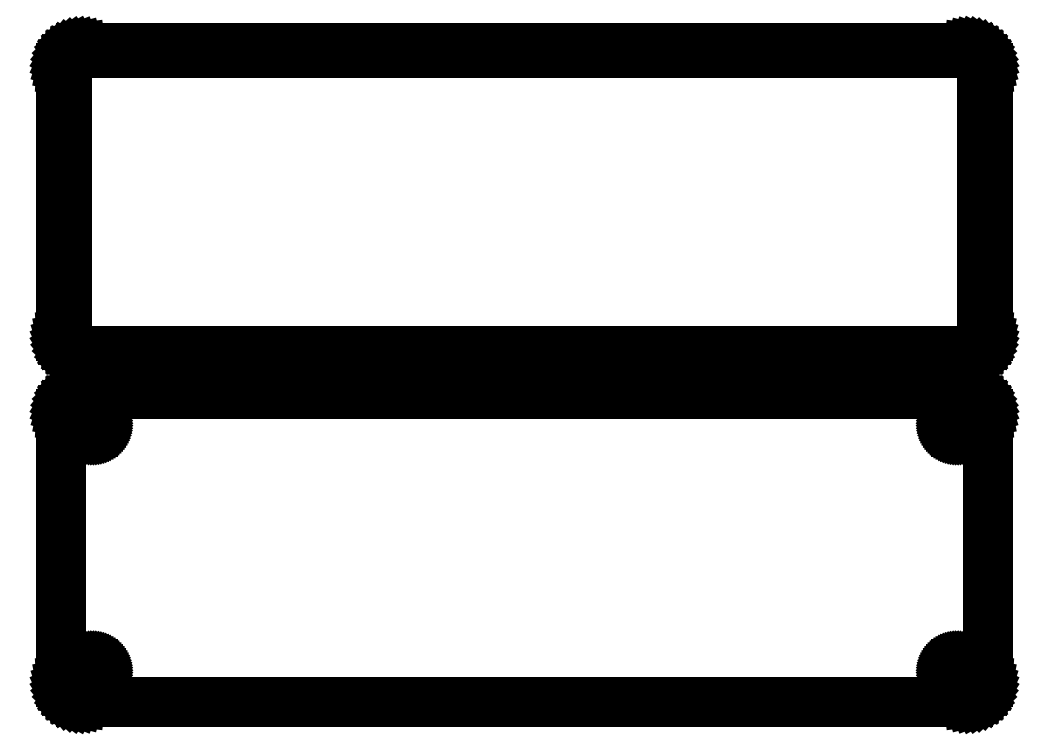
<metadata>
{"format":"dxf","ext":"dxf","renderer":"ezdxf+matplotlib","layout":"modelspace","background":"white","min_lineweight":24,"dpi":150}
</metadata>
<code>
0
SECTION
2
ENTITIES
0
LINE
8
0
10
108.4
20
130.6
11
109
21
130.7
0
LINE
8
0
10
109
20
130.7
11
109.6
21
131
0
LINE
8
0
10
109.6
20
131
11
110.2
21
131.3
0
LINE
8
0
10
110.2
20
131.3
11
110.7
21
131.6
0
LINE
8
0
10
110.7
20
131.6
11
111.1
21
132.1
0
LINE
8
0
10
111.1
20
132.1
11
111.5
21
132.6
0
LINE
8
0
10
111.5
20
132.6
11
111.9
21
133.1
0
LINE
8
0
10
111.9
20
133.1
11
112.1
21
133.7
0
LINE
8
0
10
112.1
20
133.7
11
112.3
21
134.3
0
LINE
8
0
10
112.3
20
134.3
11
112.5
21
134.9
0
LINE
8
0
10
112.5
20
134.9
11
112.5
21
135.5
0
LINE
8
0
10
112.5
20
135.5
11
112.5
21
200.5
0
LINE
8
0
10
112.5
20
200.5
11
112.5
21
201.1
0
LINE
8
0
10
112.5
20
201.1
11
112.3
21
201.7
0
LINE
8
0
10
112.3
20
201.7
11
112.1
21
202.3
0
LINE
8
0
10
112.1
20
202.3
11
111.9
21
202.9
0
LINE
8
0
10
111.9
20
202.9
11
111.5
21
203.4
0
LINE
8
0
10
111.5
20
203.4
11
111.1
21
203.9
0
LINE
8
0
10
111.1
20
203.9
11
110.7
21
204.4
0
LINE
8
0
10
110.7
20
204.4
11
110.2
21
204.7
0
LINE
8
0
10
110.2
20
204.7
11
109.6
21
205
0
LINE
8
0
10
109.6
20
205
11
109
21
205.3
0
LINE
8
0
10
109
20
205.3
11
108.4
21
205.4
0
LINE
8
0
10
108.4
20
205.4
11
107.8
21
205.5
0
LINE
8
0
10
107.8
20
205.5
11
-107.8
21
205.5
0
LINE
8
0
10
-107.8
20
205.5
11
-108.4
21
205.4
0
LINE
8
0
10
-108.4
20
205.4
11
-109
21
205.3
0
LINE
8
0
10
-109
20
205.3
11
-109.6
21
205
0
LINE
8
0
10
-109.6
20
205
11
-110.2
21
204.7
0
LINE
8
0
10
-110.2
20
204.7
11
-110.7
21
204.4
0
LINE
8
0
10
-110.7
20
204.4
11
-111.1
21
203.9
0
LINE
8
0
10
-111.1
20
203.9
11
-111.5
21
203.4
0
LINE
8
0
10
-111.5
20
203.4
11
-111.9
21
202.9
0
LINE
8
0
10
-111.9
20
202.9
11
-112.1
21
202.3
0
LINE
8
0
10
-112.1
20
202.3
11
-112.3
21
201.7
0
LINE
8
0
10
-112.3
20
201.7
11
-112.5
21
201.1
0
LINE
8
0
10
-112.5
20
201.1
11
-112.5
21
200.5
0
LINE
8
0
10
-112.5
20
200.5
11
-112.5
21
135.5
0
LINE
8
0
10
-112.5
20
135.5
11
-112.5
21
134.9
0
LINE
8
0
10
-112.5
20
134.9
11
-112.3
21
134.3
0
LINE
8
0
10
-112.3
20
134.3
11
-112.1
21
133.7
0
LINE
8
0
10
-112.1
20
133.7
11
-111.9
21
133.1
0
LINE
8
0
10
-111.9
20
133.1
11
-111.5
21
132.6
0
LINE
8
0
10
-111.5
20
132.6
11
-111.1
21
132.1
0
LINE
8
0
10
-111.1
20
132.1
11
-110.7
21
131.6
0
LINE
8
0
10
-110.7
20
131.6
11
-110.2
21
131.3
0
LINE
8
0
10
-110.2
20
131.3
11
-109.6
21
131
0
LINE
8
0
10
-109.6
20
131
11
-109
21
130.7
0
LINE
8
0
10
-109
20
130.7
11
-108.4
21
130.6
0
LINE
8
0
10
-108.4
20
130.6
11
-107.8
21
130.5
0
LINE
8
0
10
-107.8
20
130.5
11
107.8
21
130.5
0
LINE
8
0
10
107.8
20
130.5
11
108.4
21
130.6
0
LINE
8
0
10
-107.5
20
131.9
11
-108
21
131.9
0
LINE
8
0
10
-108
20
131.9
11
-108.4
21
132.1
0
LINE
8
0
10
-108.4
20
132.1
11
-108.9
21
132.2
0
LINE
8
0
10
-108.9
20
132.2
11
-109.3
21
132.5
0
LINE
8
0
10
-109.3
20
132.5
11
-109.7
21
132.8
0
LINE
8
0
10
-109.7
20
132.8
11
-110.1
21
133.1
0
LINE
8
0
10
-110.1
20
133.1
11
-110.4
21
133.5
0
LINE
8
0
10
-110.4
20
133.5
11
-110.6
21
133.9
0
LINE
8
0
10
-110.6
20
133.9
11
-110.8
21
134.3
0
LINE
8
0
10
-110.8
20
134.3
11
-111
21
134.8
0
LINE
8
0
10
-111
20
134.8
11
-111.1
21
135.3
0
LINE
8
0
10
-111.1
20
135.3
11
-111.1
21
135.8
0
LINE
8
0
10
-111.1
20
135.8
11
-111.1
21
200.2
0
LINE
8
0
10
-111.1
20
200.2
11
-111.1
21
200.7
0
LINE
8
0
10
-111.1
20
200.7
11
-111
21
201.2
0
LINE
8
0
10
-111
20
201.2
11
-110.8
21
201.7
0
LINE
8
0
10
-110.8
20
201.7
11
-110.6
21
202.1
0
LINE
8
0
10
-110.6
20
202.1
11
-110.4
21
202.5
0
LINE
8
0
10
-110.4
20
202.5
11
-110.1
21
202.9
0
LINE
8
0
10
-110.1
20
202.9
11
-109.7
21
203.2
0
LINE
8
0
10
-109.7
20
203.2
11
-109.3
21
203.5
0
LINE
8
0
10
-109.3
20
203.5
11
-108.9
21
203.8
0
LINE
8
0
10
-108.9
20
203.8
11
-108.4
21
203.9
0
LINE
8
0
10
-108.4
20
203.9
11
-108
21
204.1
0
LINE
8
0
10
-108
20
204.1
11
-107.5
21
204.1
0
LINE
8
0
10
-107.5
20
204.1
11
107.5
21
204.1
0
LINE
8
0
10
107.5
20
204.1
11
108
21
204.1
0
LINE
8
0
10
108
20
204.1
11
108.4
21
203.9
0
LINE
8
0
10
108.4
20
203.9
11
108.9
21
203.8
0
LINE
8
0
10
108.9
20
203.8
11
109.3
21
203.5
0
LINE
8
0
10
109.3
20
203.5
11
109.7
21
203.2
0
LINE
8
0
10
109.7
20
203.2
11
110.1
21
202.9
0
LINE
8
0
10
110.1
20
202.9
11
110.4
21
202.5
0
LINE
8
0
10
110.4
20
202.5
11
110.6
21
202.1
0
LINE
8
0
10
110.6
20
202.1
11
110.8
21
201.7
0
LINE
8
0
10
110.8
20
201.7
11
111
21
201.2
0
LINE
8
0
10
111
20
201.2
11
111.1
21
200.7
0
LINE
8
0
10
111.1
20
200.7
11
111.1
21
200.2
0
LINE
8
0
10
111.1
20
200.2
11
111.1
21
135.8
0
LINE
8
0
10
111.1
20
135.8
11
111.1
21
135.3
0
LINE
8
0
10
111.1
20
135.3
11
111
21
134.8
0
LINE
8
0
10
111
20
134.8
11
110.8
21
134.3
0
LINE
8
0
10
110.8
20
134.3
11
110.6
21
133.9
0
LINE
8
0
10
110.6
20
133.9
11
110.4
21
133.5
0
LINE
8
0
10
110.4
20
133.5
11
110.1
21
133.1
0
LINE
8
0
10
110.1
20
133.1
11
109.7
21
132.8
0
LINE
8
0
10
109.7
20
132.8
11
109.3
21
132.5
0
LINE
8
0
10
109.3
20
132.5
11
108.9
21
132.2
0
LINE
8
0
10
108.9
20
132.2
11
108.4
21
132.1
0
LINE
8
0
10
108.4
20
132.1
11
108
21
131.9
0
LINE
8
0
10
108
20
131.9
11
107.5
21
131.9
0
LINE
8
0
10
107.5
20
131.9
11
-107.5
21
131.9
0
LINE
8
0
10
108.4
20
46.59
11
109
21
46.74
0
LINE
8
0
10
109
20
46.74
11
109.6
21
46.98
0
LINE
8
0
10
109.6
20
46.98
11
110.2
21
47.28
0
LINE
8
0
10
110.2
20
47.28
11
110.7
21
47.65
0
LINE
8
0
10
110.7
20
47.65
11
111.1
21
48.08
0
LINE
8
0
10
111.1
20
48.08
11
111.5
21
48.56
0
LINE
8
0
10
111.5
20
48.56
11
111.9
21
49.09
0
LINE
8
0
10
111.9
20
49.09
11
112.1
21
49.66
0
LINE
8
0
10
112.1
20
49.66
11
112.3
21
50.26
0
LINE
8
0
10
112.3
20
50.26
11
112.5
21
50.87
0
LINE
8
0
10
112.5
20
50.87
11
112.5
21
51.5
0
LINE
8
0
10
112.5
20
51.5
11
112.5
21
116.5
0
LINE
8
0
10
112.5
20
116.5
11
112.5
21
117.1
0
LINE
8
0
10
112.5
20
117.1
11
112.3
21
117.7
0
LINE
8
0
10
112.3
20
117.7
11
112.1
21
118.3
0
LINE
8
0
10
112.1
20
118.3
11
111.9
21
118.9
0
LINE
8
0
10
111.9
20
118.9
11
111.5
21
119.4
0
LINE
8
0
10
111.5
20
119.4
11
111.1
21
119.9
0
LINE
8
0
10
111.1
20
119.9
11
110.7
21
120.4
0
LINE
8
0
10
110.7
20
120.4
11
110.2
21
120.7
0
LINE
8
0
10
110.2
20
120.7
11
109.6
21
121
0
LINE
8
0
10
109.6
20
121
11
109
21
121.3
0
LINE
8
0
10
109
20
121.3
11
108.4
21
121.4
0
LINE
8
0
10
108.4
20
121.4
11
107.8
21
121.5
0
LINE
8
0
10
107.8
20
121.5
11
-107.8
21
121.5
0
LINE
8
0
10
-107.8
20
121.5
11
-108.4
21
121.4
0
LINE
8
0
10
-108.4
20
121.4
11
-109
21
121.3
0
LINE
8
0
10
-109
20
121.3
11
-109.6
21
121
0
LINE
8
0
10
-109.6
20
121
11
-110.2
21
120.7
0
LINE
8
0
10
-110.2
20
120.7
11
-110.7
21
120.4
0
LINE
8
0
10
-110.7
20
120.4
11
-111.1
21
119.9
0
LINE
8
0
10
-111.1
20
119.9
11
-111.5
21
119.4
0
LINE
8
0
10
-111.5
20
119.4
11
-111.9
21
118.9
0
LINE
8
0
10
-111.9
20
118.9
11
-112.1
21
118.3
0
LINE
8
0
10
-112.1
20
118.3
11
-112.3
21
117.7
0
LINE
8
0
10
-112.3
20
117.7
11
-112.5
21
117.1
0
LINE
8
0
10
-112.5
20
117.1
11
-112.5
21
116.5
0
LINE
8
0
10
-112.5
20
116.5
11
-112.5
21
51.5
0
LINE
8
0
10
-112.5
20
51.5
11
-112.5
21
50.87
0
LINE
8
0
10
-112.5
20
50.87
11
-112.3
21
50.26
0
LINE
8
0
10
-112.3
20
50.26
11
-112.1
21
49.66
0
LINE
8
0
10
-112.1
20
49.66
11
-111.9
21
49.09
0
LINE
8
0
10
-111.9
20
49.09
11
-111.5
21
48.56
0
LINE
8
0
10
-111.5
20
48.56
11
-111.1
21
48.08
0
LINE
8
0
10
-111.1
20
48.08
11
-110.7
21
47.65
0
LINE
8
0
10
-110.7
20
47.65
11
-110.2
21
47.28
0
LINE
8
0
10
-110.2
20
47.28
11
-109.6
21
46.98
0
LINE
8
0
10
-109.6
20
46.98
11
-109
21
46.74
0
LINE
8
0
10
-109
20
46.74
11
-108.4
21
46.59
0
LINE
8
0
10
-108.4
20
46.59
11
-107.8
21
46.51
0
LINE
8
0
10
-107.8
20
46.51
11
107.8
21
46.51
0
LINE
8
0
10
107.8
20
46.51
11
108.4
21
46.59
0
LINE
8
0
10
-105.1
20
112.2
11
-105.3
21
112.2
0
LINE
8
0
10
-105.3
20
112.2
11
-105.6
21
112.3
0
LINE
8
0
10
-105.6
20
112.3
11
-105.8
21
112.4
0
LINE
8
0
10
-105.8
20
112.4
11
-106
21
112.5
0
LINE
8
0
10
-106
20
112.5
11
-106.1
21
112.6
0
LINE
8
0
10
-106.1
20
112.6
11
-106.3
21
112.8
0
LINE
8
0
10
-106.3
20
112.8
11
-106.5
21
112.9
0
LINE
8
0
10
-106.5
20
112.9
11
-106.6
21
113.1
0
LINE
8
0
10
-106.6
20
113.1
11
-106.7
21
113.3
0
LINE
8
0
10
-106.7
20
113.3
11
-106.7
21
113.6
0
LINE
8
0
10
-106.7
20
113.6
11
-106.8
21
113.8
0
LINE
8
0
10
-106.8
20
113.8
11
-106.8
21
114
0
LINE
8
0
10
-106.8
20
114
11
-106.8
21
114.2
0
LINE
8
0
10
-106.8
20
114.2
11
-106.7
21
114.4
0
LINE
8
0
10
-106.7
20
114.4
11
-106.7
21
114.7
0
LINE
8
0
10
-106.7
20
114.7
11
-106.6
21
114.9
0
LINE
8
0
10
-106.6
20
114.9
11
-106.5
21
115.1
0
LINE
8
0
10
-106.5
20
115.1
11
-106.3
21
115.2
0
LINE
8
0
10
-106.3
20
115.2
11
-106.1
21
115.4
0
LINE
8
0
10
-106.1
20
115.4
11
-106
21
115.5
0
LINE
8
0
10
-106
20
115.5
11
-105.8
21
115.6
0
LINE
8
0
10
-105.8
20
115.6
11
-105.6
21
115.7
0
LINE
8
0
10
-105.6
20
115.7
11
-105.3
21
115.8
0
LINE
8
0
10
-105.3
20
115.8
11
-105.1
21
115.8
0
LINE
8
0
10
-105.1
20
115.8
11
-104.9
21
115.8
0
LINE
8
0
10
-104.9
20
115.8
11
-104.7
21
115.8
0
LINE
8
0
10
-104.7
20
115.8
11
-104.4
21
115.7
0
LINE
8
0
10
-104.4
20
115.7
11
-104.2
21
115.6
0
LINE
8
0
10
-104.2
20
115.6
11
-104
21
115.5
0
LINE
8
0
10
-104
20
115.5
11
-103.9
21
115.4
0
LINE
8
0
10
-103.9
20
115.4
11
-103.7
21
115.2
0
LINE
8
0
10
-103.7
20
115.2
11
-103.5
21
115.1
0
LINE
8
0
10
-103.5
20
115.1
11
-103.4
21
114.9
0
LINE
8
0
10
-103.4
20
114.9
11
-103.3
21
114.7
0
LINE
8
0
10
-103.3
20
114.7
11
-103.3
21
114.4
0
LINE
8
0
10
-103.3
20
114.4
11
-103.2
21
114.2
0
LINE
8
0
10
-103.2
20
114.2
11
-103.2
21
114
0
LINE
8
0
10
-103.2
20
114
11
-103.2
21
113.8
0
LINE
8
0
10
-103.2
20
113.8
11
-103.3
21
113.6
0
LINE
8
0
10
-103.3
20
113.6
11
-103.3
21
113.3
0
LINE
8
0
10
-103.3
20
113.3
11
-103.4
21
113.1
0
LINE
8
0
10
-103.4
20
113.1
11
-103.5
21
112.9
0
LINE
8
0
10
-103.5
20
112.9
11
-103.7
21
112.8
0
LINE
8
0
10
-103.7
20
112.8
11
-103.9
21
112.6
0
LINE
8
0
10
-103.9
20
112.6
11
-104
21
112.5
0
LINE
8
0
10
-104
20
112.5
11
-104.2
21
112.4
0
LINE
8
0
10
-104.2
20
112.4
11
-104.4
21
112.3
0
LINE
8
0
10
-104.4
20
112.3
11
-104.7
21
112.2
0
LINE
8
0
10
-104.7
20
112.2
11
-104.9
21
112.2
0
LINE
8
0
10
-104.9
20
112.2
11
-105.1
21
112.2
0
LINE
8
0
10
104.9
20
112.2
11
104.7
21
112.2
0
LINE
8
0
10
104.7
20
112.2
11
104.4
21
112.3
0
LINE
8
0
10
104.4
20
112.3
11
104.2
21
112.4
0
LINE
8
0
10
104.2
20
112.4
11
104
21
112.5
0
LINE
8
0
10
104
20
112.5
11
103.9
21
112.6
0
LINE
8
0
10
103.9
20
112.6
11
103.7
21
112.8
0
LINE
8
0
10
103.7
20
112.8
11
103.5
21
112.9
0
LINE
8
0
10
103.5
20
112.9
11
103.4
21
113.1
0
LINE
8
0
10
103.4
20
113.1
11
103.3
21
113.3
0
LINE
8
0
10
103.3
20
113.3
11
103.3
21
113.6
0
LINE
8
0
10
103.3
20
113.6
11
103.2
21
113.8
0
LINE
8
0
10
103.2
20
113.8
11
103.2
21
114
0
LINE
8
0
10
103.2
20
114
11
103.2
21
114.2
0
LINE
8
0
10
103.2
20
114.2
11
103.3
21
114.4
0
LINE
8
0
10
103.3
20
114.4
11
103.3
21
114.7
0
LINE
8
0
10
103.3
20
114.7
11
103.4
21
114.9
0
LINE
8
0
10
103.4
20
114.9
11
103.5
21
115.1
0
LINE
8
0
10
103.5
20
115.1
11
103.7
21
115.2
0
LINE
8
0
10
103.7
20
115.2
11
103.9
21
115.4
0
LINE
8
0
10
103.9
20
115.4
11
104
21
115.5
0
LINE
8
0
10
104
20
115.5
11
104.2
21
115.6
0
LINE
8
0
10
104.2
20
115.6
11
104.4
21
115.7
0
LINE
8
0
10
104.4
20
115.7
11
104.7
21
115.8
0
LINE
8
0
10
104.7
20
115.8
11
104.9
21
115.8
0
LINE
8
0
10
104.9
20
115.8
11
105.1
21
115.8
0
LINE
8
0
10
105.1
20
115.8
11
105.3
21
115.8
0
LINE
8
0
10
105.3
20
115.8
11
105.6
21
115.7
0
LINE
8
0
10
105.6
20
115.7
11
105.8
21
115.6
0
LINE
8
0
10
105.8
20
115.6
11
106
21
115.5
0
LINE
8
0
10
106
20
115.5
11
106.1
21
115.4
0
LINE
8
0
10
106.1
20
115.4
11
106.3
21
115.2
0
LINE
8
0
10
106.3
20
115.2
11
106.5
21
115.1
0
LINE
8
0
10
106.5
20
115.1
11
106.6
21
114.9
0
LINE
8
0
10
106.6
20
114.9
11
106.7
21
114.7
0
LINE
8
0
10
106.7
20
114.7
11
106.7
21
114.4
0
LINE
8
0
10
106.7
20
114.4
11
106.8
21
114.2
0
LINE
8
0
10
106.8
20
114.2
11
106.8
21
114
0
LINE
8
0
10
106.8
20
114
11
106.8
21
113.8
0
LINE
8
0
10
106.8
20
113.8
11
106.7
21
113.6
0
LINE
8
0
10
106.7
20
113.6
11
106.7
21
113.3
0
LINE
8
0
10
106.7
20
113.3
11
106.6
21
113.1
0
LINE
8
0
10
106.6
20
113.1
11
106.5
21
112.9
0
LINE
8
0
10
106.5
20
112.9
11
106.3
21
112.8
0
LINE
8
0
10
106.3
20
112.8
11
106.1
21
112.6
0
LINE
8
0
10
106.1
20
112.6
11
106
21
112.5
0
LINE
8
0
10
106
20
112.5
11
105.8
21
112.4
0
LINE
8
0
10
105.8
20
112.4
11
105.6
21
112.3
0
LINE
8
0
10
105.6
20
112.3
11
105.3
21
112.2
0
LINE
8
0
10
105.3
20
112.2
11
105.1
21
112.2
0
LINE
8
0
10
105.1
20
112.2
11
104.9
21
112.2
0
LINE
8
0
10
104.9
20
52.2
11
104.7
21
52.23
0
LINE
8
0
10
104.7
20
52.23
11
104.4
21
52.29
0
LINE
8
0
10
104.4
20
52.29
11
104.2
21
52.37
0
LINE
8
0
10
104.2
20
52.37
11
104
21
52.48
0
LINE
8
0
10
104
20
52.48
11
103.9
21
52.61
0
LINE
8
0
10
103.9
20
52.61
11
103.7
21
52.77
0
LINE
8
0
10
103.7
20
52.77
11
103.5
21
52.94
0
LINE
8
0
10
103.5
20
52.94
11
103.4
21
53.13
0
LINE
8
0
10
103.4
20
53.13
11
103.3
21
53.34
0
LINE
8
0
10
103.3
20
53.34
11
103.3
21
53.55
0
LINE
8
0
10
103.3
20
53.55
11
103.2
21
53.77
0
LINE
8
0
10
103.2
20
53.77
11
103.2
21
54
0
LINE
8
0
10
103.2
20
54
11
103.2
21
54.23
0
LINE
8
0
10
103.2
20
54.23
11
103.3
21
54.45
0
LINE
8
0
10
103.3
20
54.45
11
103.3
21
54.66
0
LINE
8
0
10
103.3
20
54.66
11
103.4
21
54.87
0
LINE
8
0
10
103.4
20
54.87
11
103.5
21
55.06
0
LINE
8
0
10
103.5
20
55.06
11
103.7
21
55.23
0
LINE
8
0
10
103.7
20
55.23
11
103.9
21
55.39
0
LINE
8
0
10
103.9
20
55.39
11
104
21
55.52
0
LINE
8
0
10
104
20
55.52
11
104.2
21
55.63
0
LINE
8
0
10
104.2
20
55.63
11
104.4
21
55.71
0
LINE
8
0
10
104.4
20
55.71
11
104.7
21
55.77
0
LINE
8
0
10
104.7
20
55.77
11
104.9
21
55.8
0
LINE
8
0
10
104.9
20
55.8
11
105.1
21
55.8
0
LINE
8
0
10
105.1
20
55.8
11
105.3
21
55.77
0
LINE
8
0
10
105.3
20
55.77
11
105.6
21
55.71
0
LINE
8
0
10
105.6
20
55.71
11
105.8
21
55.63
0
LINE
8
0
10
105.8
20
55.63
11
106
21
55.52
0
LINE
8
0
10
106
20
55.52
11
106.1
21
55.39
0
LINE
8
0
10
106.1
20
55.39
11
106.3
21
55.23
0
LINE
8
0
10
106.3
20
55.23
11
106.5
21
55.06
0
LINE
8
0
10
106.5
20
55.06
11
106.6
21
54.87
0
LINE
8
0
10
106.6
20
54.87
11
106.7
21
54.66
0
LINE
8
0
10
106.7
20
54.66
11
106.7
21
54.45
0
LINE
8
0
10
106.7
20
54.45
11
106.8
21
54.23
0
LINE
8
0
10
106.8
20
54.23
11
106.8
21
54
0
LINE
8
0
10
106.8
20
54
11
106.8
21
53.77
0
LINE
8
0
10
106.8
20
53.77
11
106.7
21
53.55
0
LINE
8
0
10
106.7
20
53.55
11
106.7
21
53.34
0
LINE
8
0
10
106.7
20
53.34
11
106.6
21
53.13
0
LINE
8
0
10
106.6
20
53.13
11
106.5
21
52.94
0
LINE
8
0
10
106.5
20
52.94
11
106.3
21
52.77
0
LINE
8
0
10
106.3
20
52.77
11
106.1
21
52.61
0
LINE
8
0
10
106.1
20
52.61
11
106
21
52.48
0
LINE
8
0
10
106
20
52.48
11
105.8
21
52.37
0
LINE
8
0
10
105.8
20
52.37
11
105.6
21
52.29
0
LINE
8
0
10
105.6
20
52.29
11
105.3
21
52.23
0
LINE
8
0
10
105.3
20
52.23
11
105.1
21
52.2
0
LINE
8
0
10
105.1
20
52.2
11
104.9
21
52.2
0
LINE
8
0
10
-105.1
20
52.2
11
-105.3
21
52.23
0
LINE
8
0
10
-105.3
20
52.23
11
-105.6
21
52.29
0
LINE
8
0
10
-105.6
20
52.29
11
-105.8
21
52.37
0
LINE
8
0
10
-105.8
20
52.37
11
-106
21
52.48
0
LINE
8
0
10
-106
20
52.48
11
-106.1
21
52.61
0
LINE
8
0
10
-106.1
20
52.61
11
-106.3
21
52.77
0
LINE
8
0
10
-106.3
20
52.77
11
-106.5
21
52.94
0
LINE
8
0
10
-106.5
20
52.94
11
-106.6
21
53.13
0
LINE
8
0
10
-106.6
20
53.13
11
-106.7
21
53.34
0
LINE
8
0
10
-106.7
20
53.34
11
-106.7
21
53.55
0
LINE
8
0
10
-106.7
20
53.55
11
-106.8
21
53.77
0
LINE
8
0
10
-106.8
20
53.77
11
-106.8
21
54
0
LINE
8
0
10
-106.8
20
54
11
-106.8
21
54.23
0
LINE
8
0
10
-106.8
20
54.23
11
-106.7
21
54.45
0
LINE
8
0
10
-106.7
20
54.45
11
-106.7
21
54.66
0
LINE
8
0
10
-106.7
20
54.66
11
-106.6
21
54.87
0
LINE
8
0
10
-106.6
20
54.87
11
-106.5
21
55.06
0
LINE
8
0
10
-106.5
20
55.06
11
-106.3
21
55.23
0
LINE
8
0
10
-106.3
20
55.23
11
-106.1
21
55.39
0
LINE
8
0
10
-106.1
20
55.39
11
-106
21
55.52
0
LINE
8
0
10
-106
20
55.52
11
-105.8
21
55.63
0
LINE
8
0
10
-105.8
20
55.63
11
-105.6
21
55.71
0
LINE
8
0
10
-105.6
20
55.71
11
-105.3
21
55.77
0
LINE
8
0
10
-105.3
20
55.77
11
-105.1
21
55.8
0
LINE
8
0
10
-105.1
20
55.8
11
-104.9
21
55.8
0
LINE
8
0
10
-104.9
20
55.8
11
-104.7
21
55.77
0
LINE
8
0
10
-104.7
20
55.77
11
-104.4
21
55.71
0
LINE
8
0
10
-104.4
20
55.71
11
-104.2
21
55.63
0
LINE
8
0
10
-104.2
20
55.63
11
-104
21
55.52
0
LINE
8
0
10
-104
20
55.52
11
-103.9
21
55.39
0
LINE
8
0
10
-103.9
20
55.39
11
-103.7
21
55.23
0
LINE
8
0
10
-103.7
20
55.23
11
-103.5
21
55.06
0
LINE
8
0
10
-103.5
20
55.06
11
-103.4
21
54.87
0
LINE
8
0
10
-103.4
20
54.87
11
-103.3
21
54.66
0
LINE
8
0
10
-103.3
20
54.66
11
-103.3
21
54.45
0
LINE
8
0
10
-103.3
20
54.45
11
-103.2
21
54.23
0
LINE
8
0
10
-103.2
20
54.23
11
-103.2
21
54
0
LINE
8
0
10
-103.2
20
54
11
-103.2
21
53.77
0
LINE
8
0
10
-103.2
20
53.77
11
-103.3
21
53.55
0
LINE
8
0
10
-103.3
20
53.55
11
-103.3
21
53.34
0
LINE
8
0
10
-103.3
20
53.34
11
-103.4
21
53.13
0
LINE
8
0
10
-103.4
20
53.13
11
-103.5
21
52.94
0
LINE
8
0
10
-103.5
20
52.94
11
-103.7
21
52.77
0
LINE
8
0
10
-103.7
20
52.77
11
-103.9
21
52.61
0
LINE
8
0
10
-103.9
20
52.61
11
-104
21
52.48
0
LINE
8
0
10
-104
20
52.48
11
-104.2
21
52.37
0
LINE
8
0
10
-104.2
20
52.37
11
-104.4
21
52.29
0
LINE
8
0
10
-104.4
20
52.29
11
-104.7
21
52.23
0
LINE
8
0
10
-104.7
20
52.23
11
-104.9
21
52.2
0
LINE
8
0
10
-104.9
20
52.2
11
-105.1
21
52.2
0
ENDSEC
0
EOF

</code>
